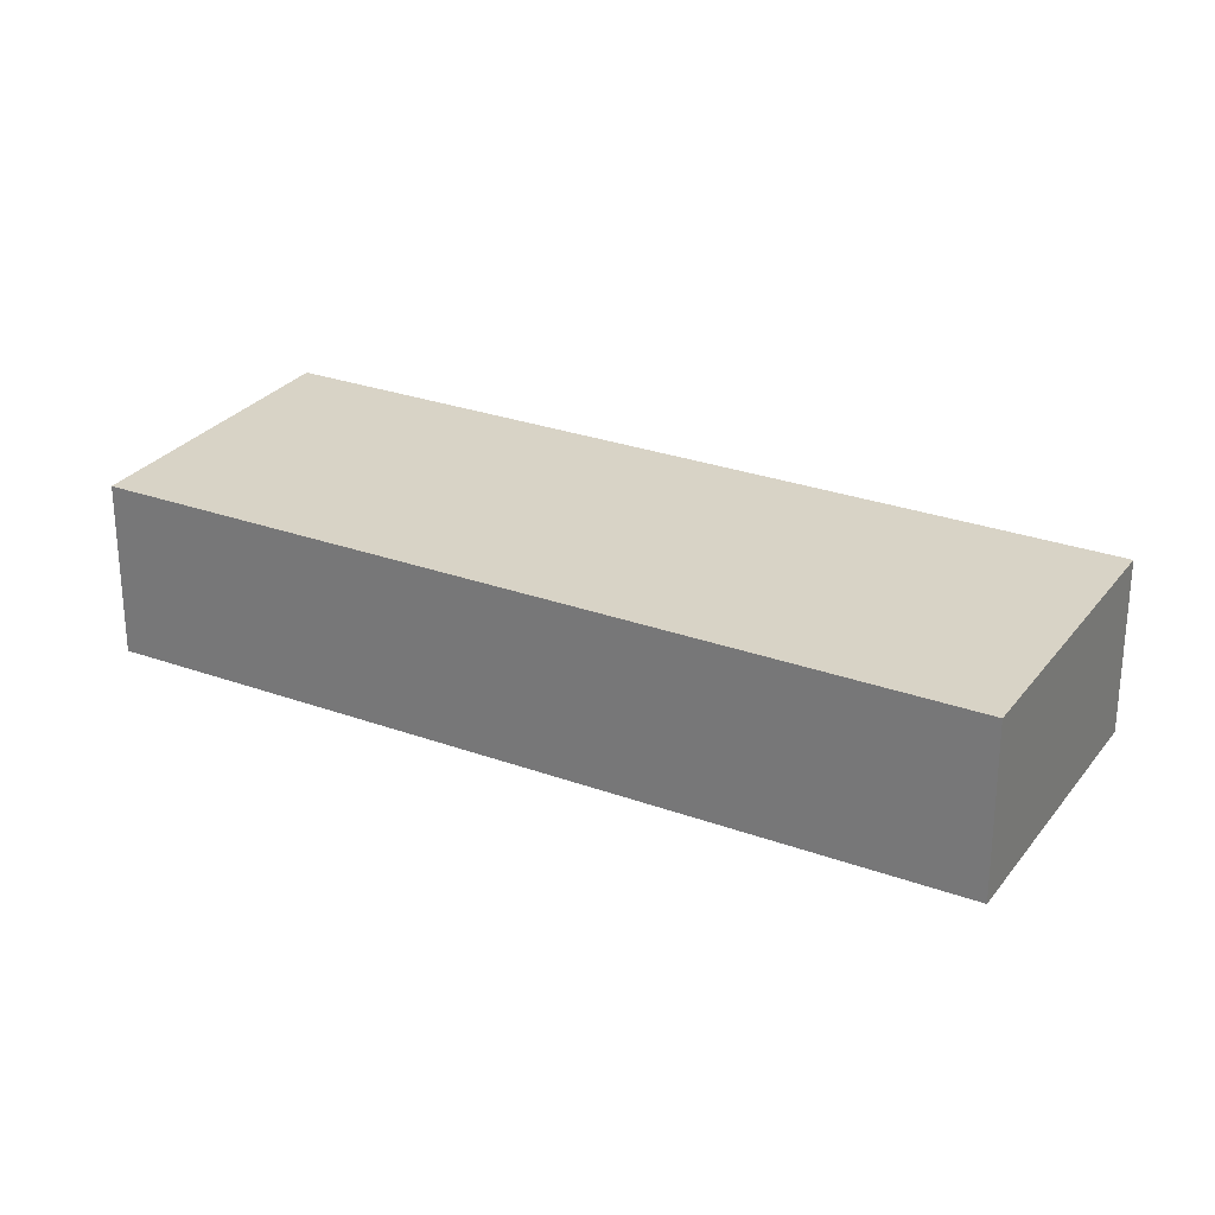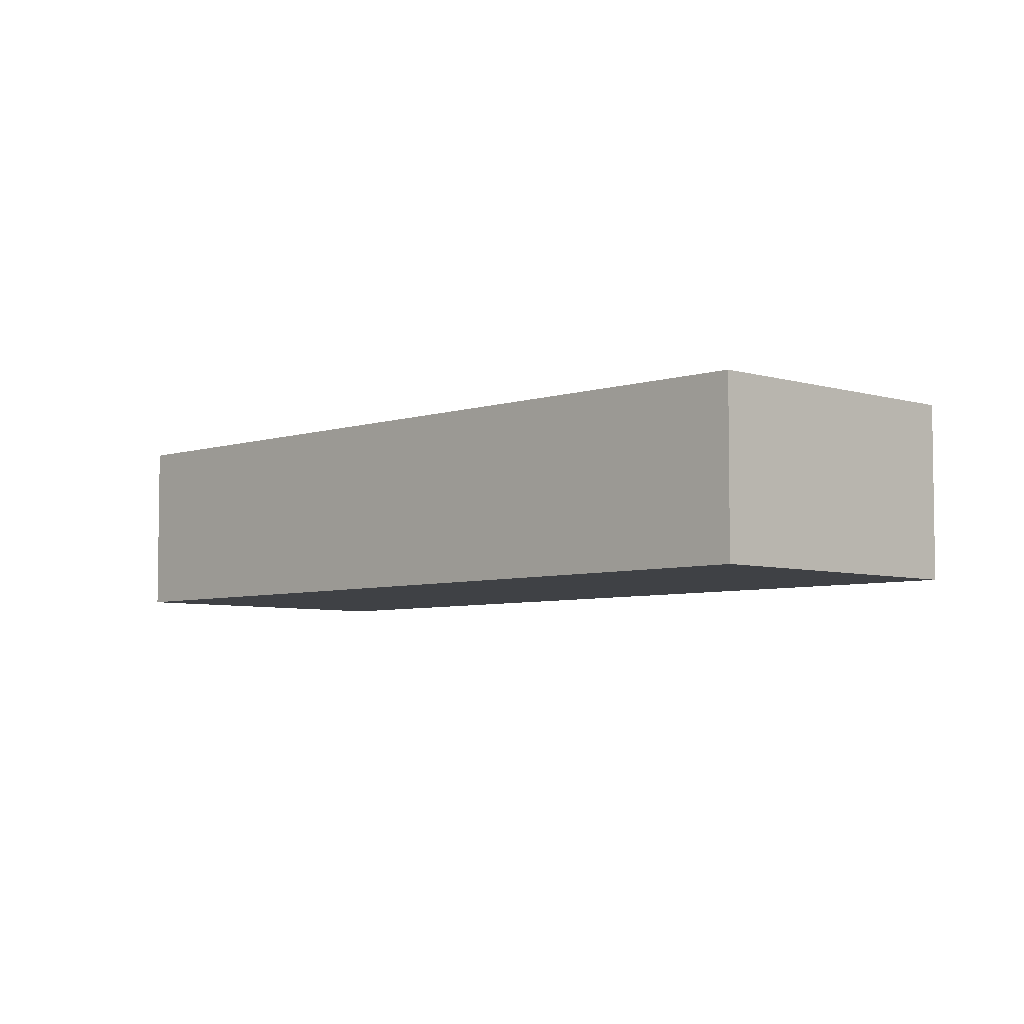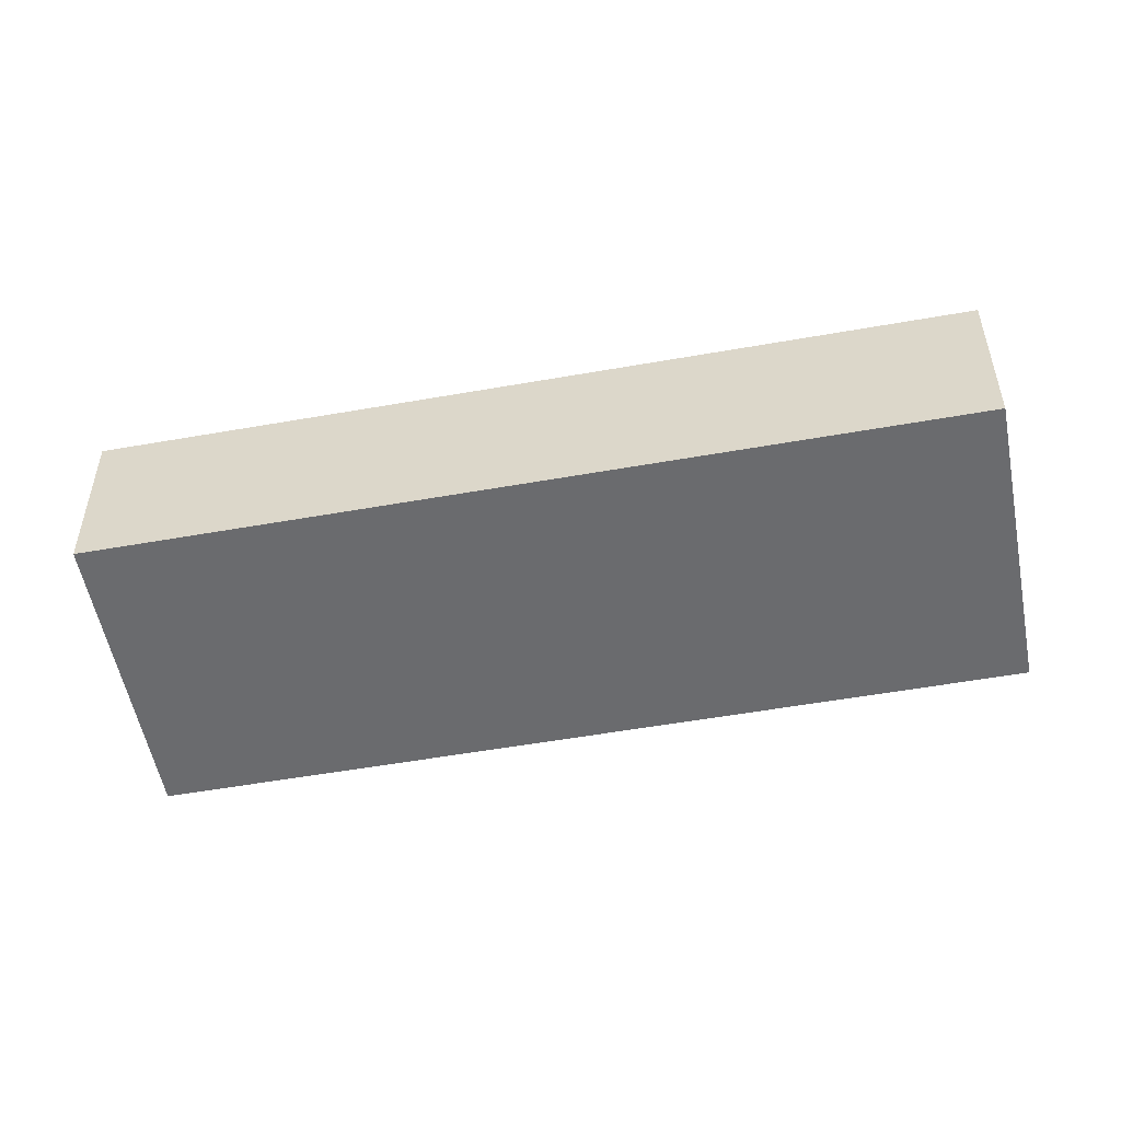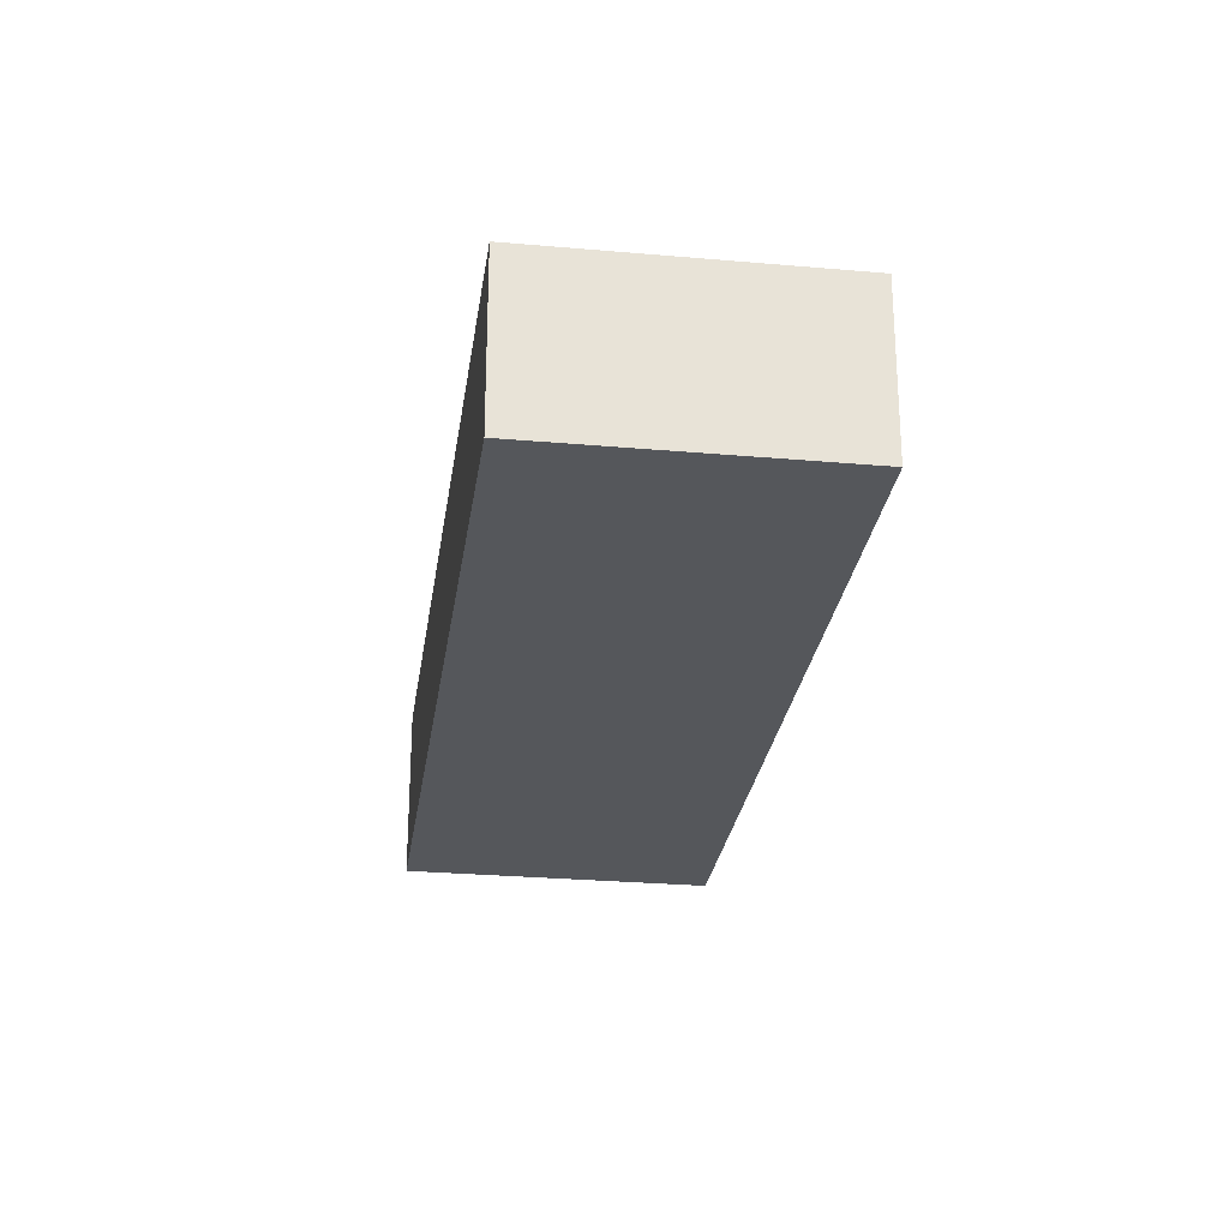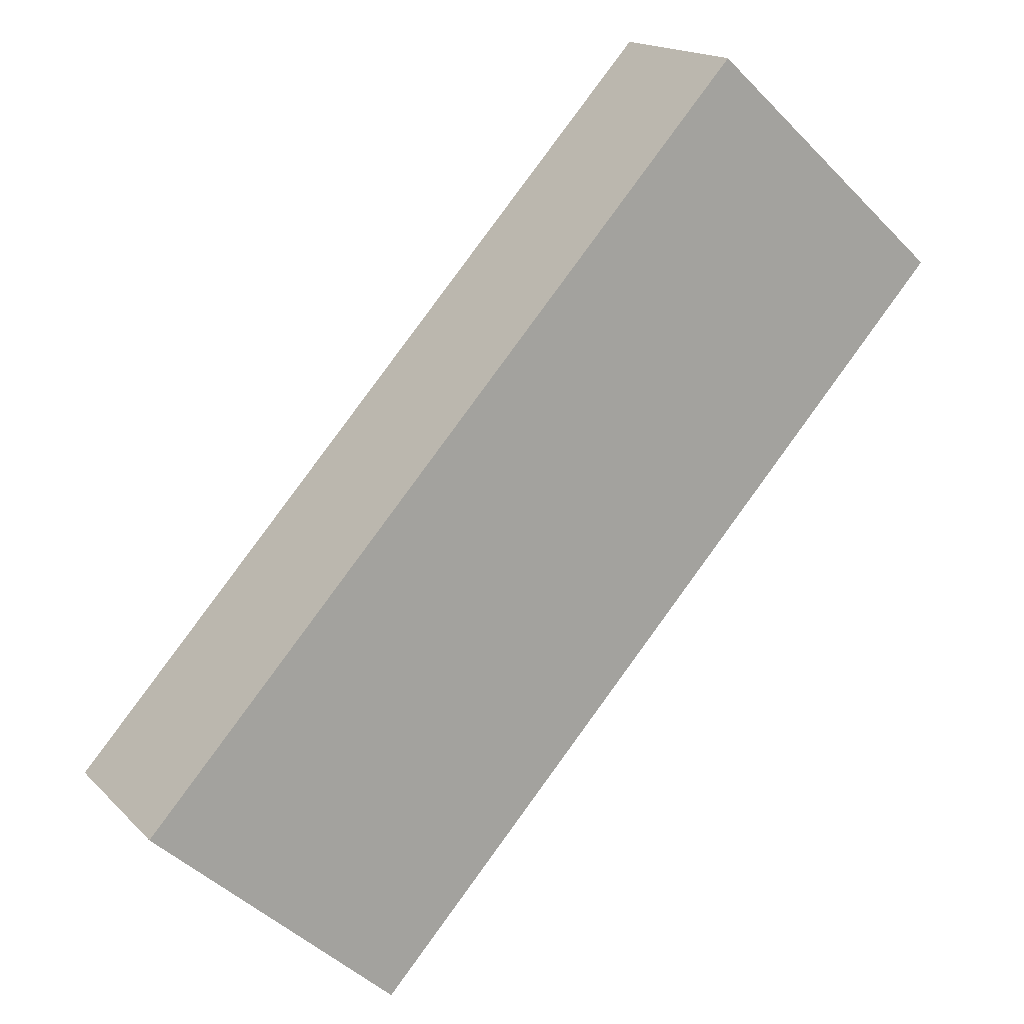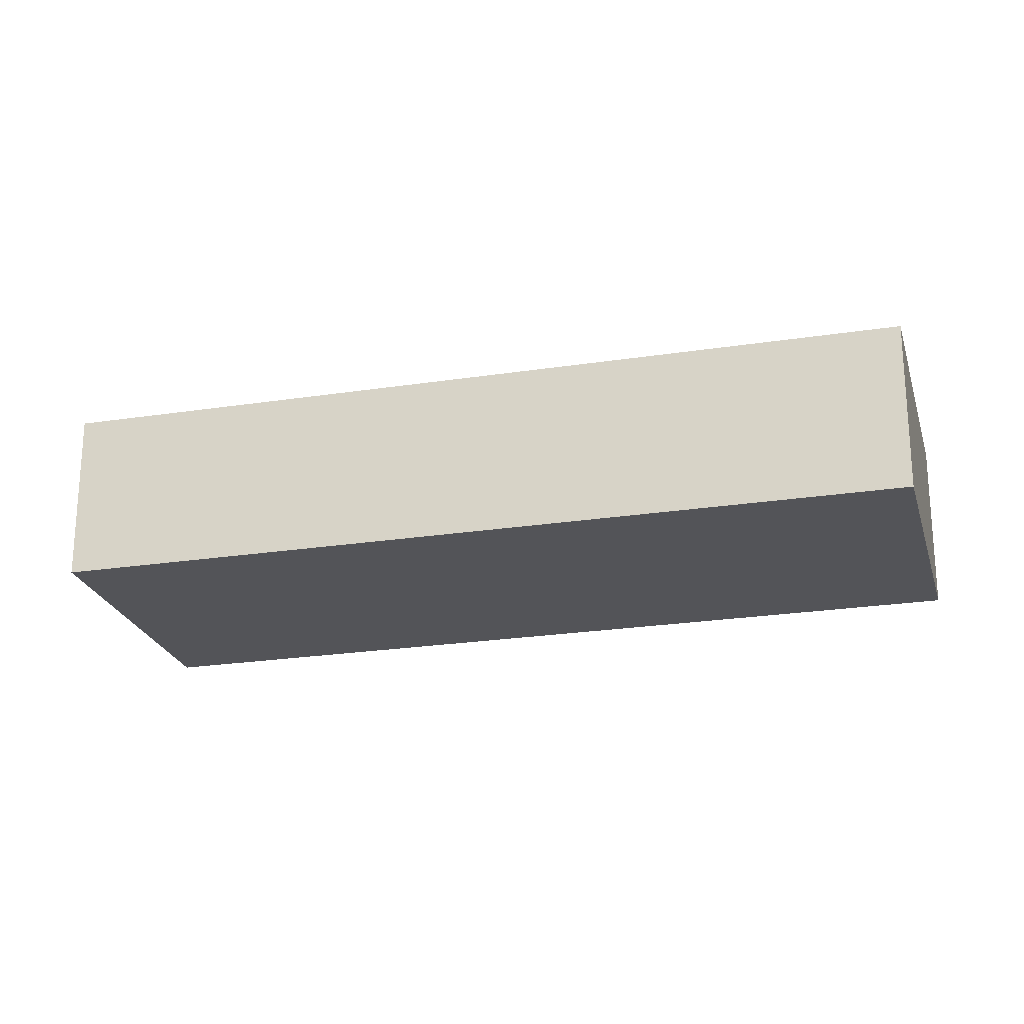
<metadata>
{"format":"obj","ext":"obj","renderer":"f3d","projection":"perspective","resolution":1024,"background":"white","views":[{"elev":27.8,"azim":-18.9,"up":"+Z"},{"elev":-5.5,"azim":-2.1,"up":"+Z"},{"elev":-53.4,"azim":142.8,"up":"+Z"},{"elev":-27.0,"azim":34.2,"up":"+Z"},{"elev":16.6,"azim":151.6,"up":"+Y"},{"elev":-23.4,"azim":146.7,"up":"+Z"}]}
</metadata>
<code>
g default
v -2.775 -2.25 0.4
v -2.438 -2.624 0.4
v -2.641 -2.13 0.4
v -2.304 -2.504 0.4
v -2.641 -2.13 0.3
v -2.304 -2.504 0.3
v -2.775 -2.25 0.3
v -2.438 -2.624 0.3
g pCube133
f 1 2 4 3
f 3 4 6 5
f 5 6 8 7
f 7 8 2 1
f 2 8 6 4
f 7 1 3 5

</code>
